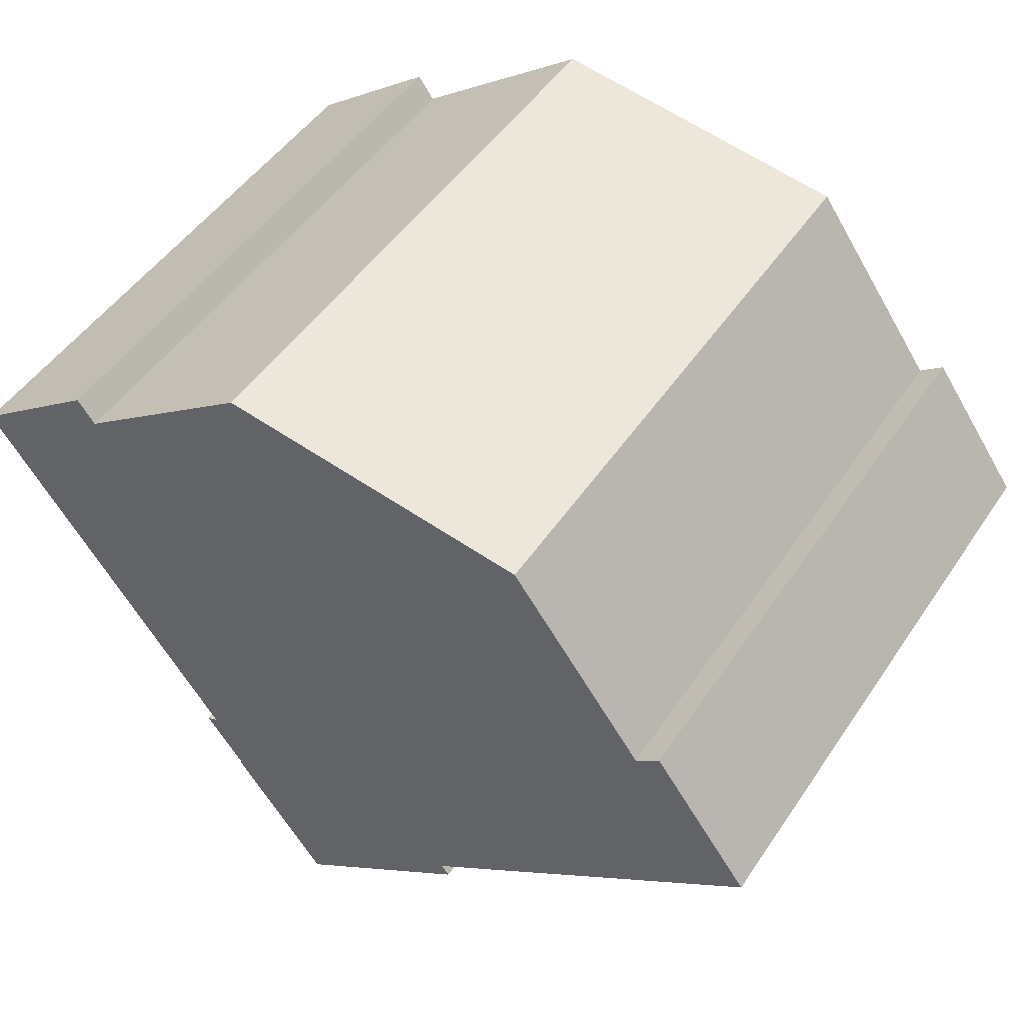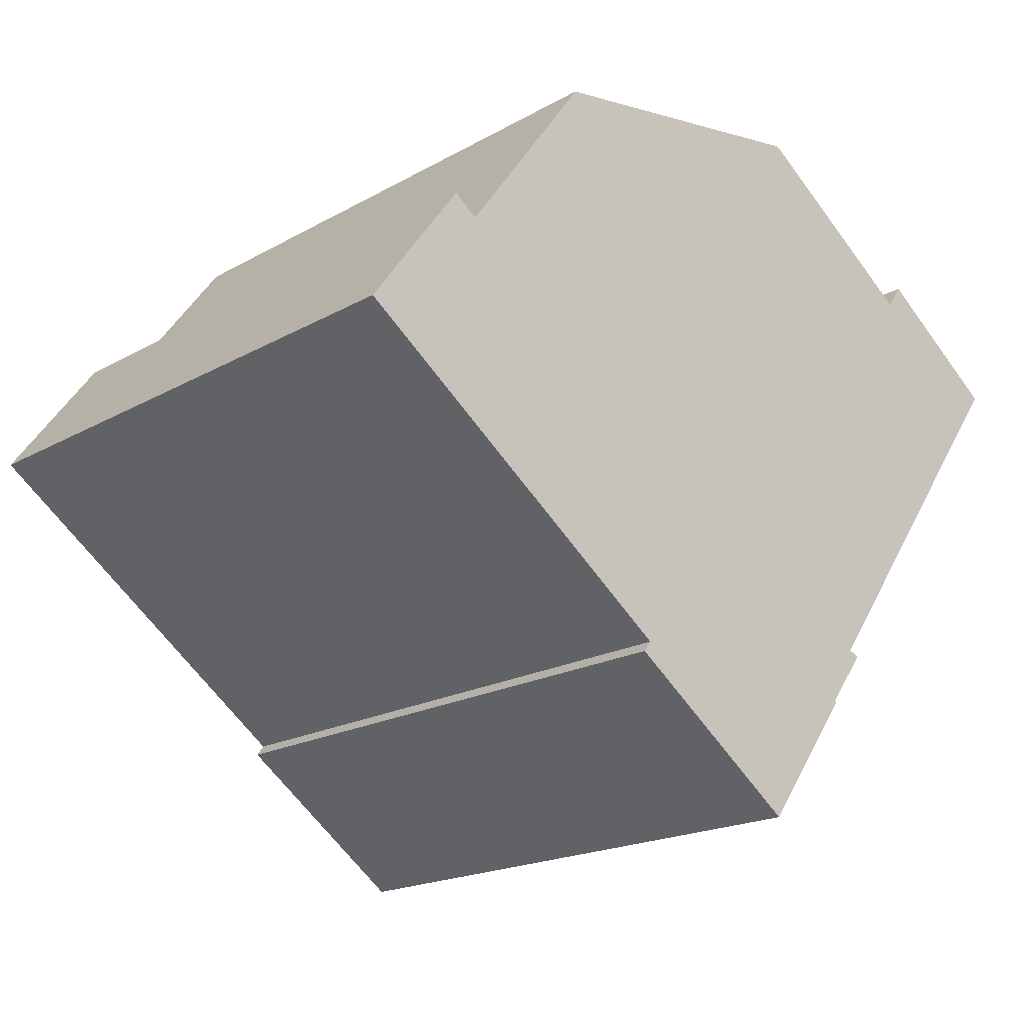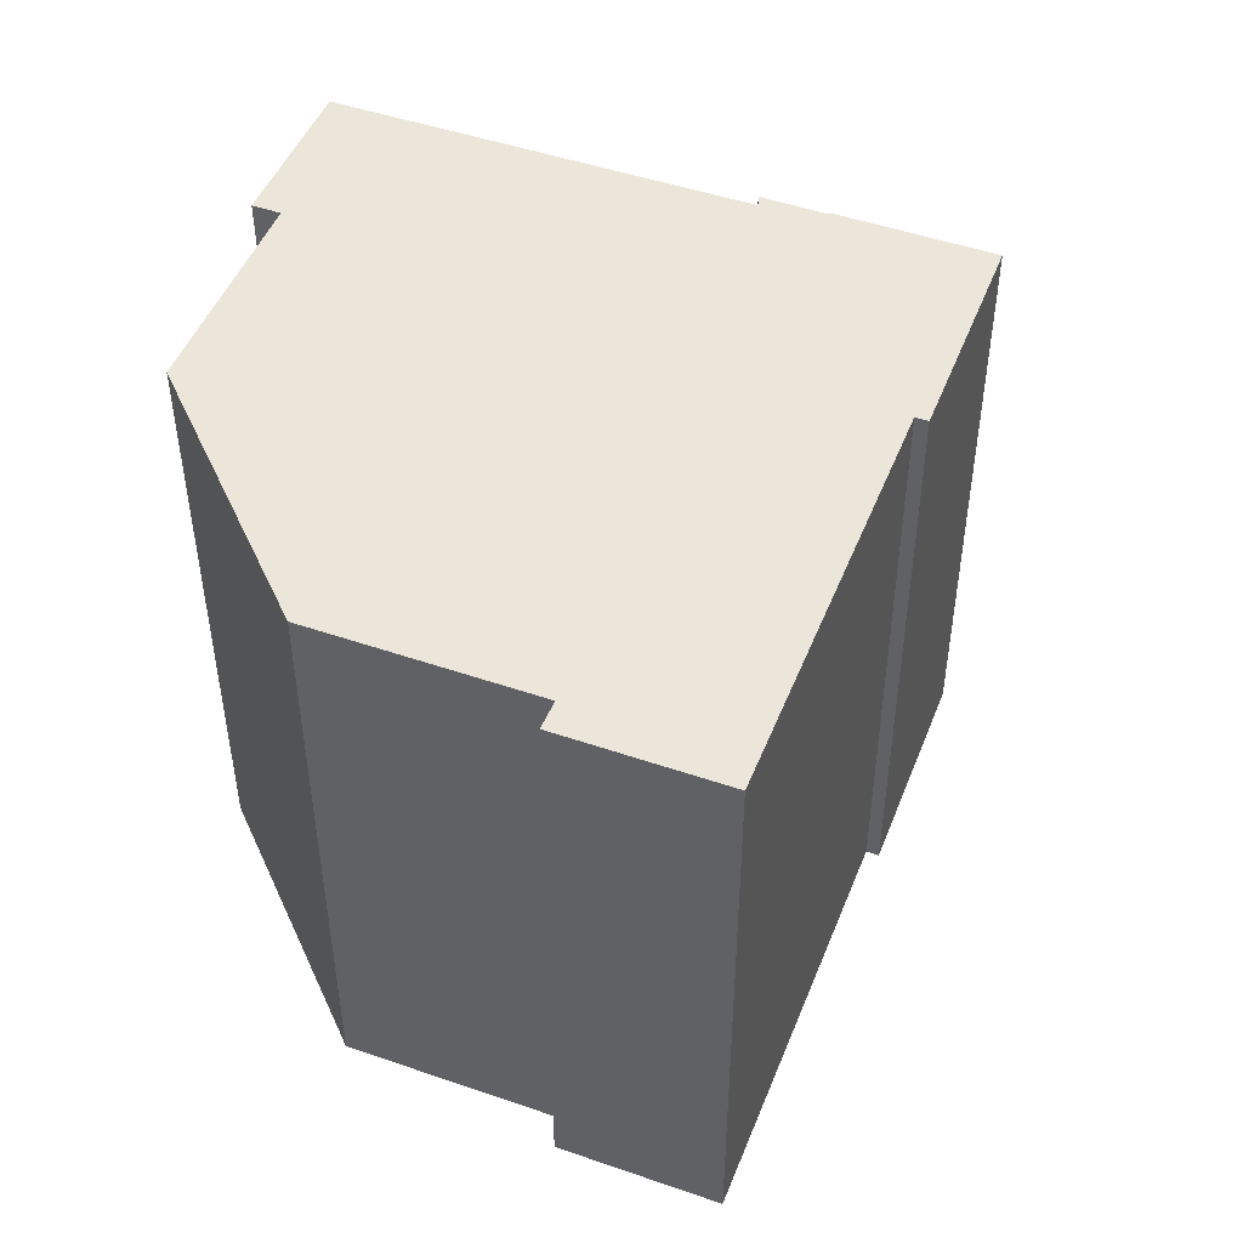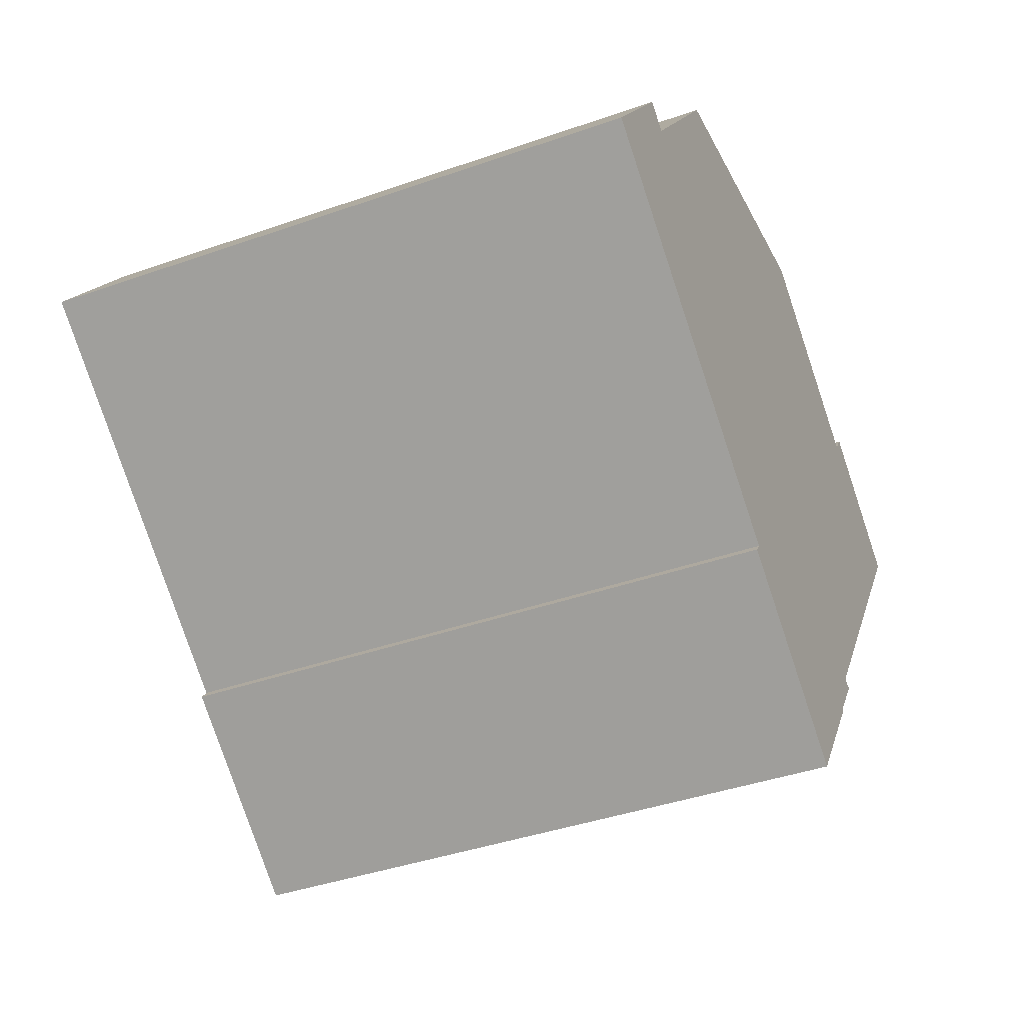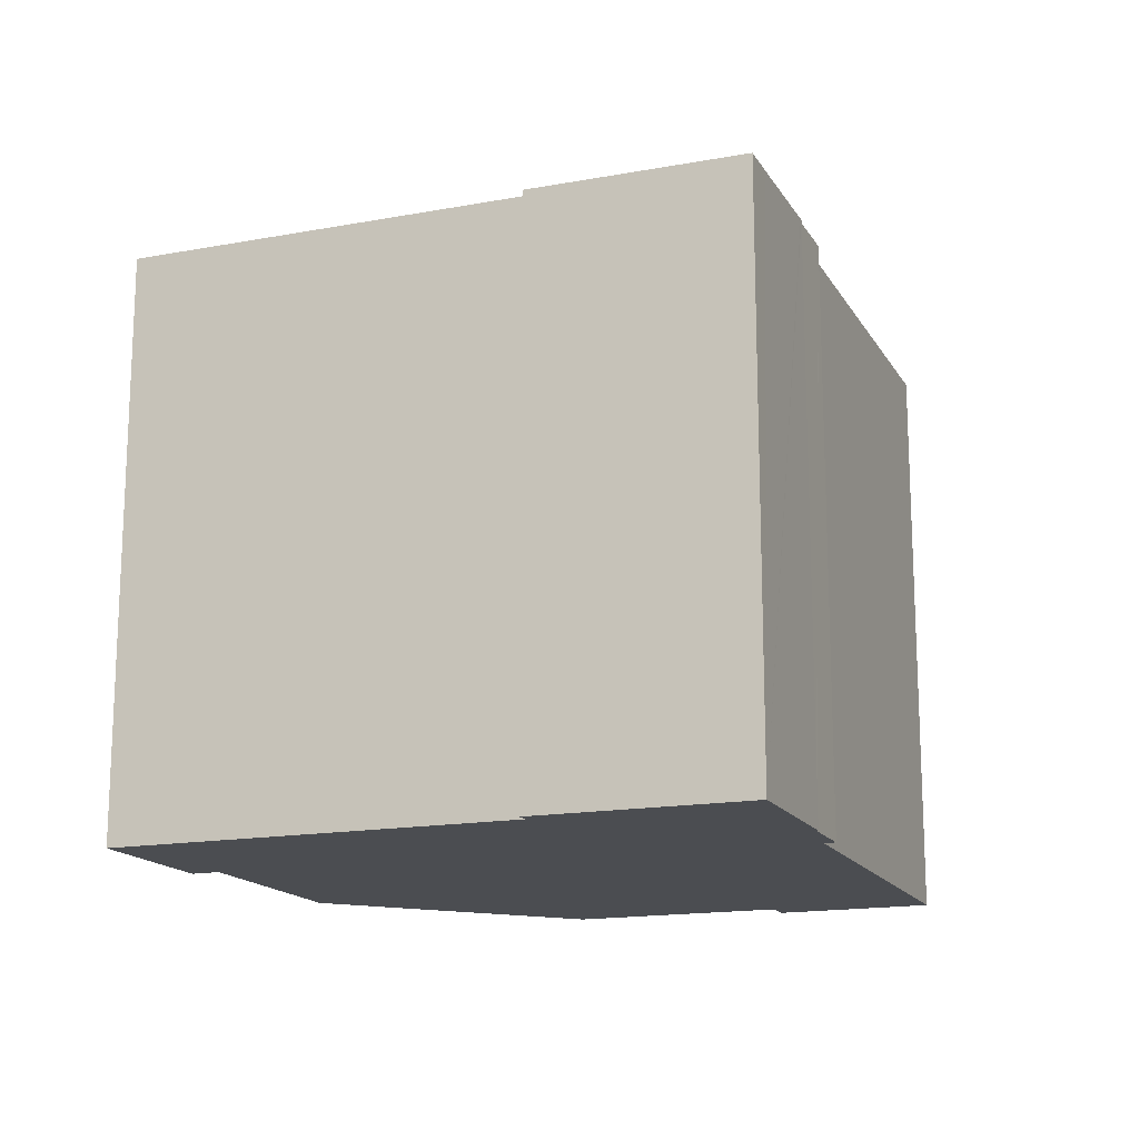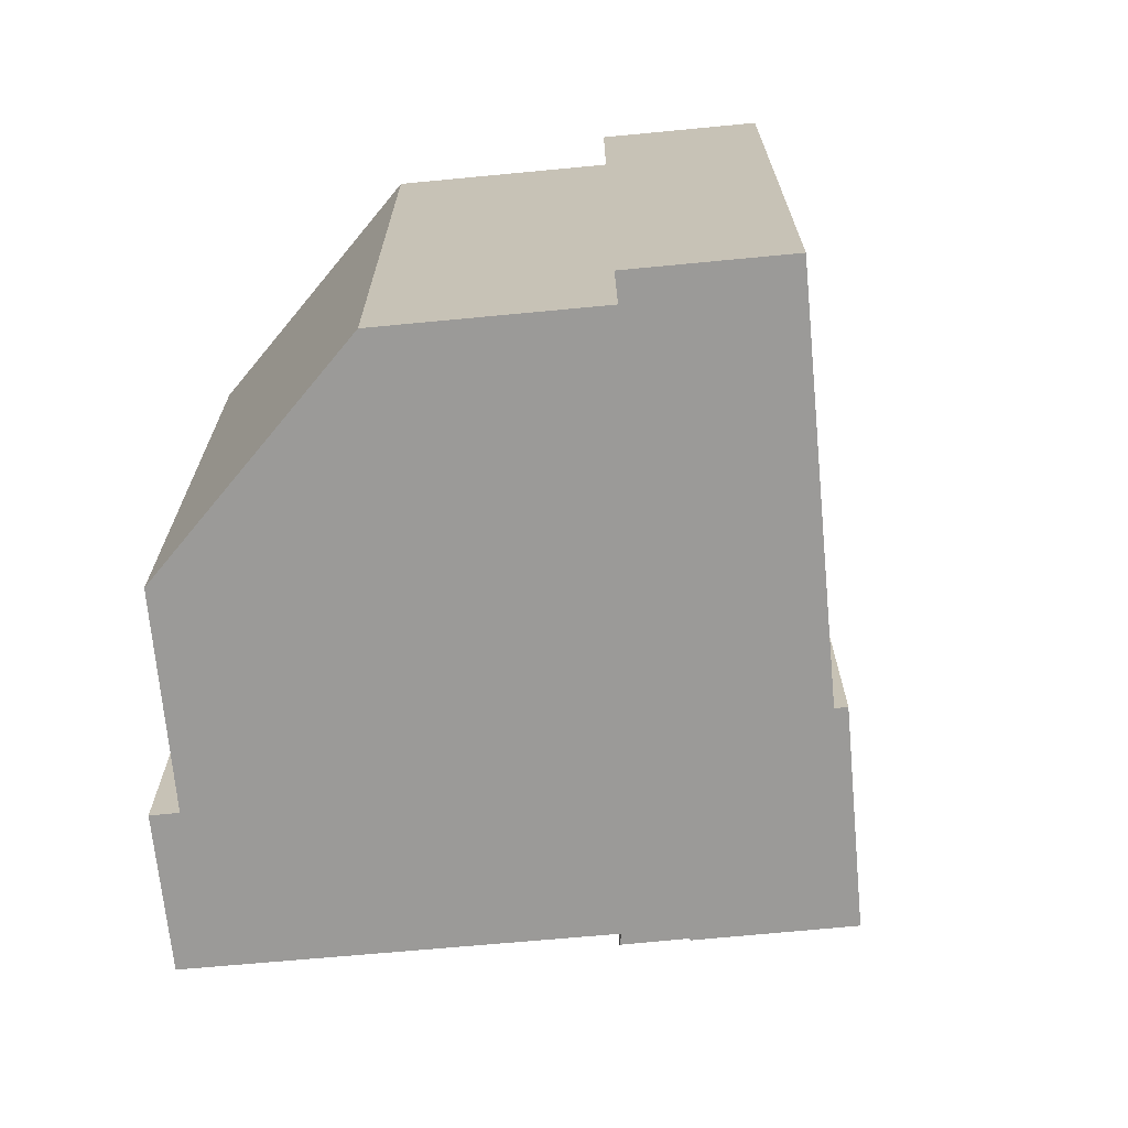
<metadata>
{"format":"obj","ext":"obj","renderer":"f3d","projection":"perspective","resolution":1024,"background":"white","views":[{"elev":48.6,"azim":32.4,"up":"+Z"},{"elev":-18.7,"azim":137.1,"up":"+Z"},{"elev":48.1,"azim":75.1,"up":"+Y"},{"elev":-41.0,"azim":113.1,"up":"+Z"},{"elev":-16.0,"azim":165.0,"up":"+Y"},{"elev":-69.4,"azim":59.4,"up":"+Y"}]}
</metadata>
<code>
v  8.67 14.01 -12.48
v  12.87 14.01 -9.276
v  12.96 14.01 -9.391
v  12.77 14.01 -9.145
v  6.448 14.01 -9.447
v  6.478 14.01 -9.408
v  6.486 14.01 -9.5
v  16.71 14.01 -6.28
v  18.56 14.01 -0.204
v  20.82 14.01 -3.297
v  18.01 14.01 -0.625
v  17.9 14.01 -0.474
v  14.92 14.01 3.622
v  7.747 14.01 4.76
v  8.112 14.01 -11.72
v  6.459 14.01 -9.383
v  5.823 14.01 -8.061
v  5.576 14.01 -8.187
v  5.619 14.01 -8.126
v  5.556 14.01 -8.16
v  3.648 14.01 1.823
v  3.488 14.01 1.708
v  0 14.01 8.577e-16
v  3.079 14.01 2.262
v  12.96 5.75e-16 -9.391
v  8.67 7.644e-16 -12.48
v  20.82 2.019e-16 -3.297
v  12.77 5.6e-16 -9.145
v  16.71 3.845e-16 -6.28
v  6.448 5.785e-16 -9.447
v  8.112 7.174e-16 -11.72
v  6.486 5.817e-16 -9.5
v  6.478 5.761e-16 -9.408
v  6.459 5.745e-16 -9.383
v  5.576 5.013e-16 -8.187
v  5.556 4.997e-16 -8.16
v  5.823 4.936e-16 -8.061
v  0 0 0
v  5.619 4.976e-16 -8.126
v  3.079 -1.385e-16 2.262
v  3.488 -1.046e-16 1.708
v  7.747 -2.915e-16 4.76
v  3.648 -1.116e-16 1.823
v  18.01 3.827e-17 -0.625
v  18.56 1.249e-17 -0.204
v  14.92 -2.218e-16 3.622
v  17.9 2.902e-17 -0.474
v  12.87 5.68e-16 -9.276
g defaultobject
f 1 2 3
f 2 1 4
f 5 6 7
f 8 9 10
f 9 8 11
f 11 8 12
f 12 8 13
f 13 8 4
f 13 4 14
f 14 4 1
f 14 1 15
f 14 15 7
f 14 7 6
f 14 6 16
f 14 16 17
f 17 16 18
f 17 18 19
f 19 18 20
f 17 21 14
f 21 17 22
f 22 17 23
f 22 23 24
f 25 1 3
f 1 25 26
f 27 8 10
f 8 27 4
f 4 27 28
f 28 27 29
f 26 15 1
f 15 26 7
f 7 26 5
f 5 26 30
f 30 26 31
f 30 31 32
f 33 16 6
f 16 33 18
f 18 33 20
f 20 33 34
f 20 34 35
f 20 35 36
f 37 23 17
f 23 37 38
f 30 6 5
f 6 30 33
f 36 19 20
f 19 36 39
f 38 24 23
f 24 38 40
f 41 21 22
f 21 41 14
f 14 41 42
f 42 41 43
f 44 9 11
f 9 44 45
f 39 17 19
f 17 39 37
f 42 13 14
f 13 42 46
f 40 22 24
f 22 40 41
f 46 12 13
f 12 46 11
f 11 46 44
f 44 46 47
f 45 10 9
f 10 45 27
f 2 25 3
f 25 2 4
f 25 4 48
f 48 4 28
f 45 29 27
f 29 45 44
f 29 44 47
f 29 47 46
f 29 46 42
f 29 42 28
f 28 42 43
f 48 26 25
f 26 48 28
f 26 28 43
f 26 43 41
f 26 41 40
f 26 40 37
f 37 40 38
f 26 37 31
f 39 33 37
f 33 39 34
f 34 39 35
f 35 39 36
f 31 33 32
f 33 31 37
f 32 33 30

</code>
